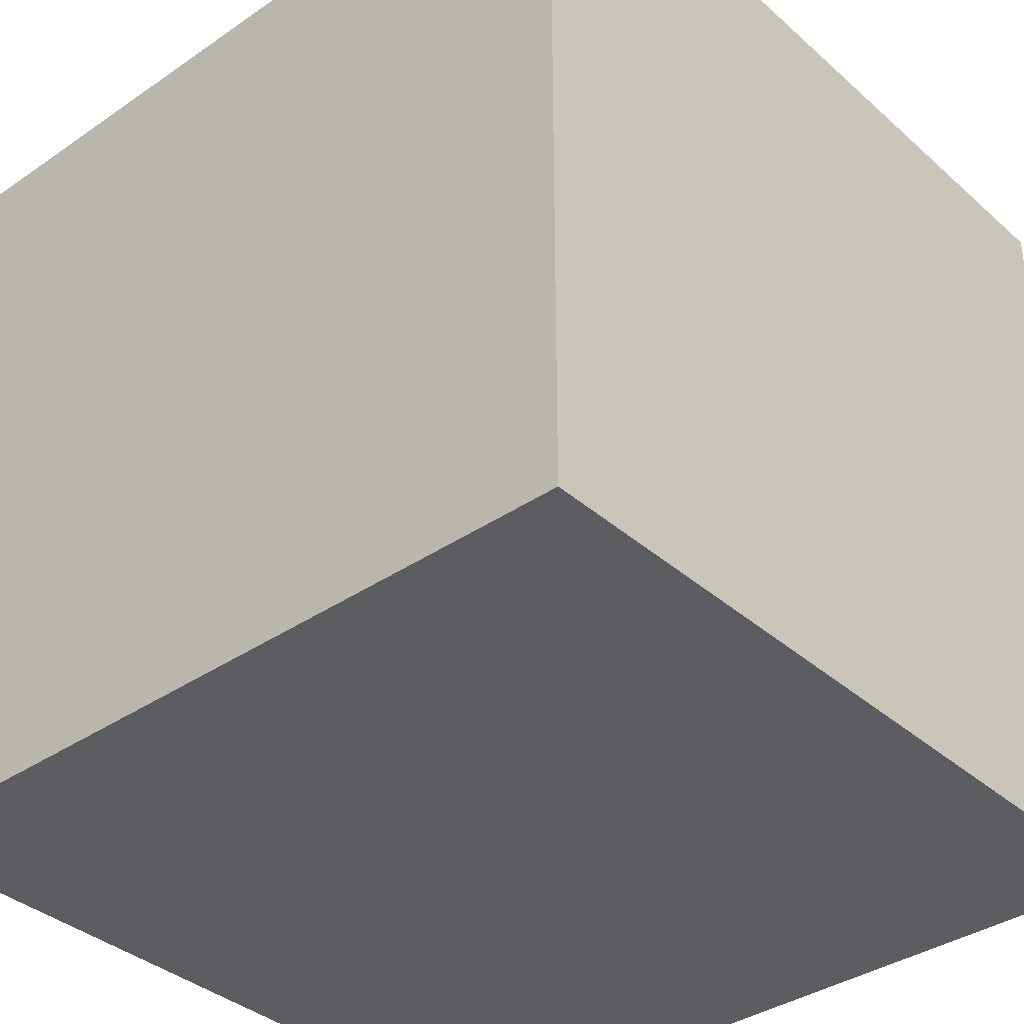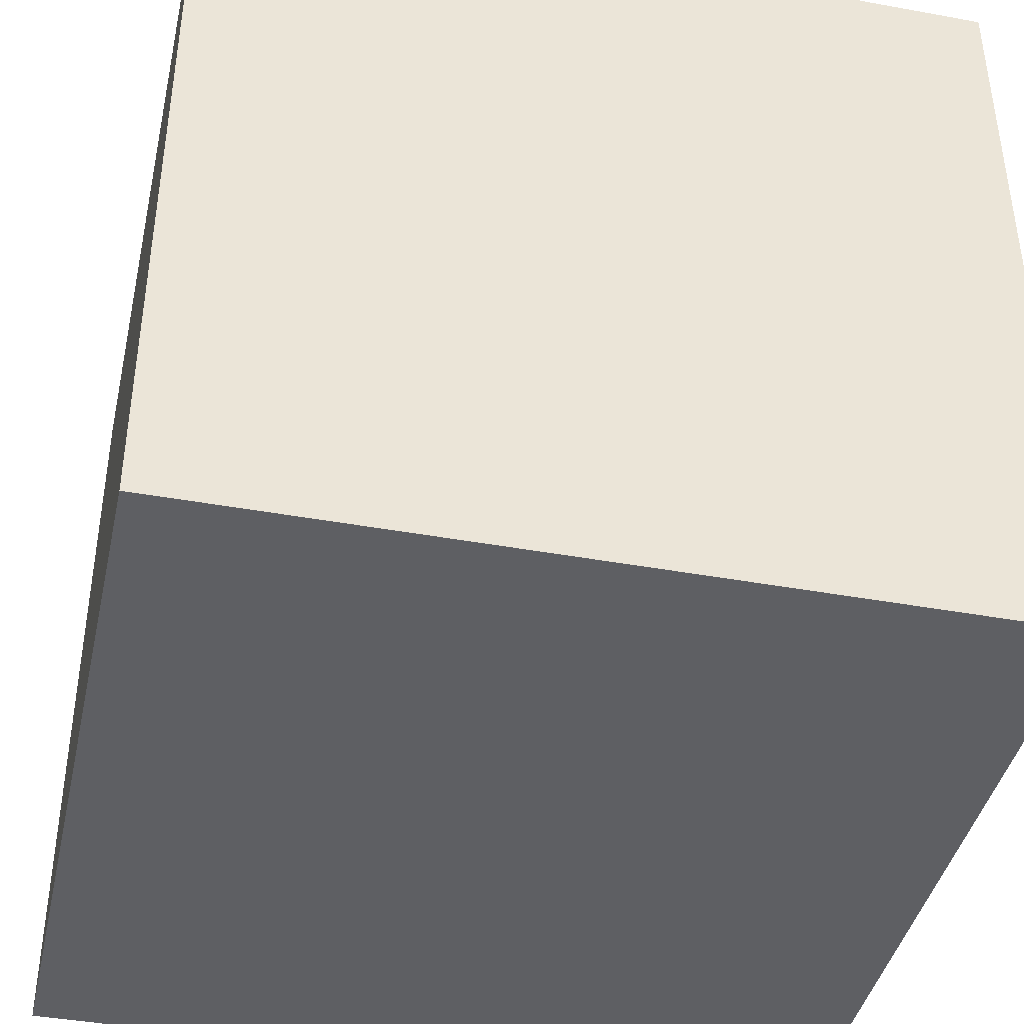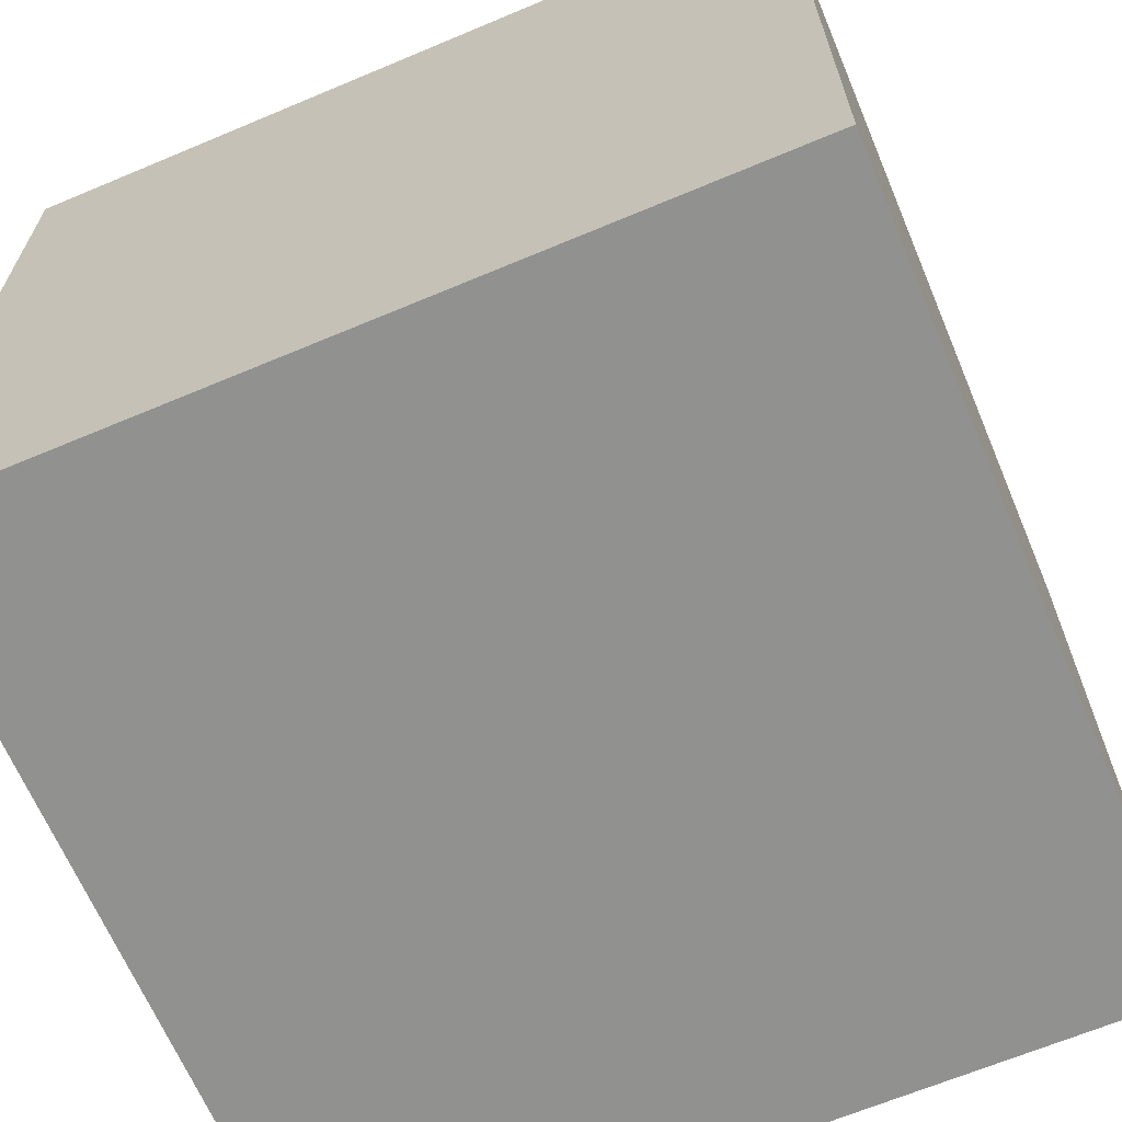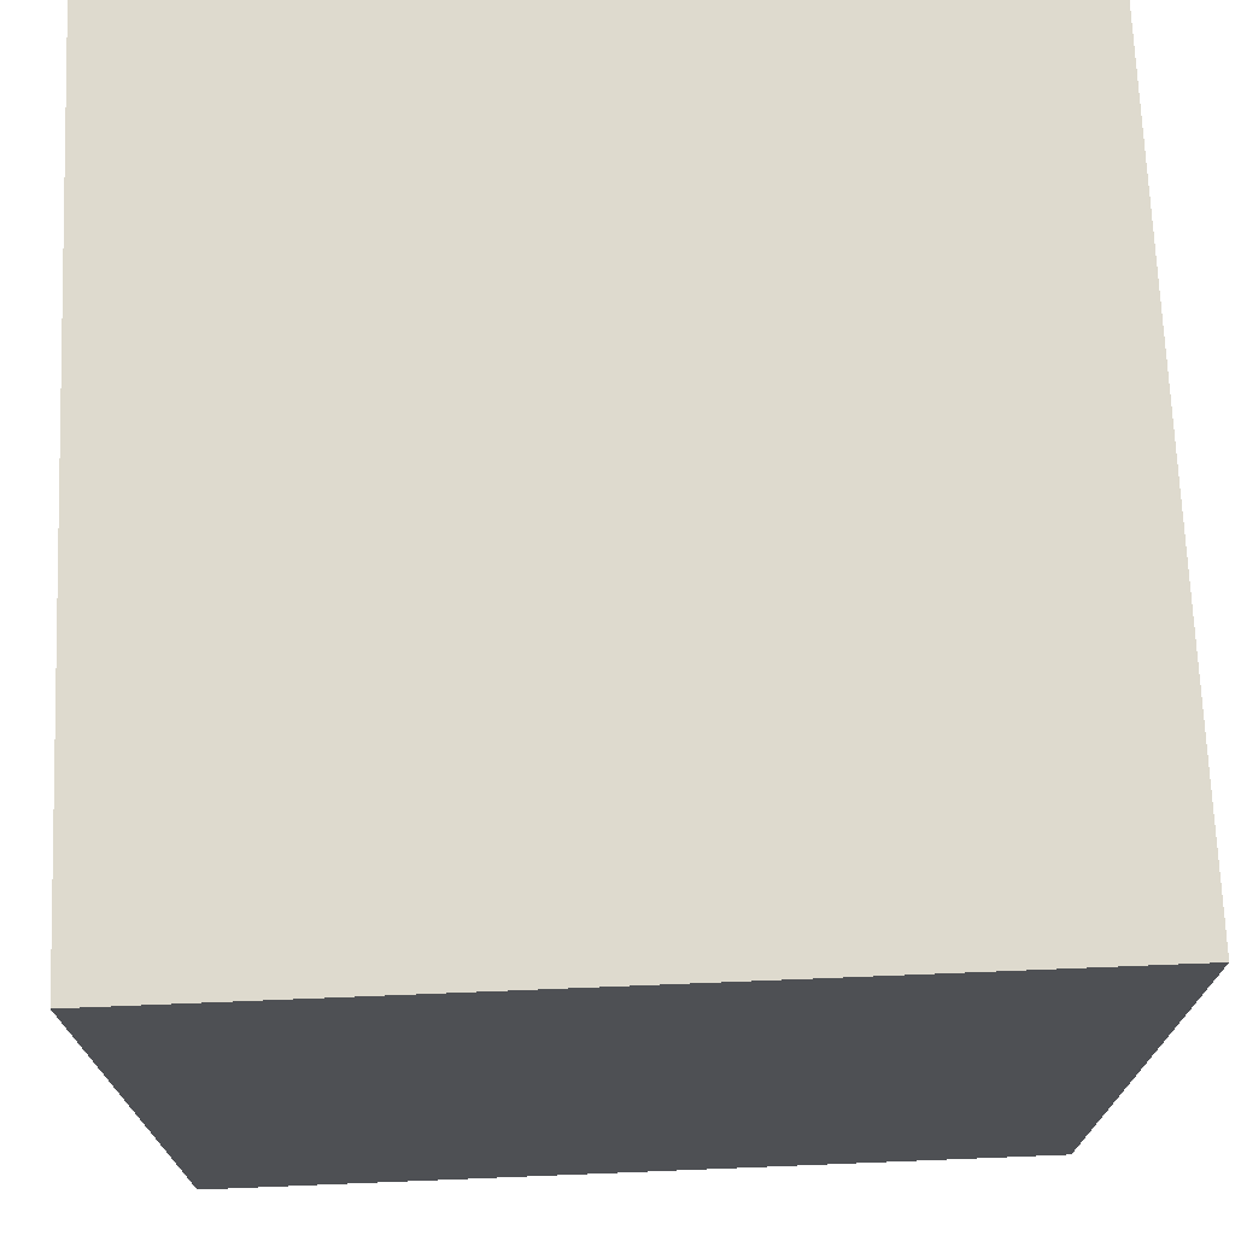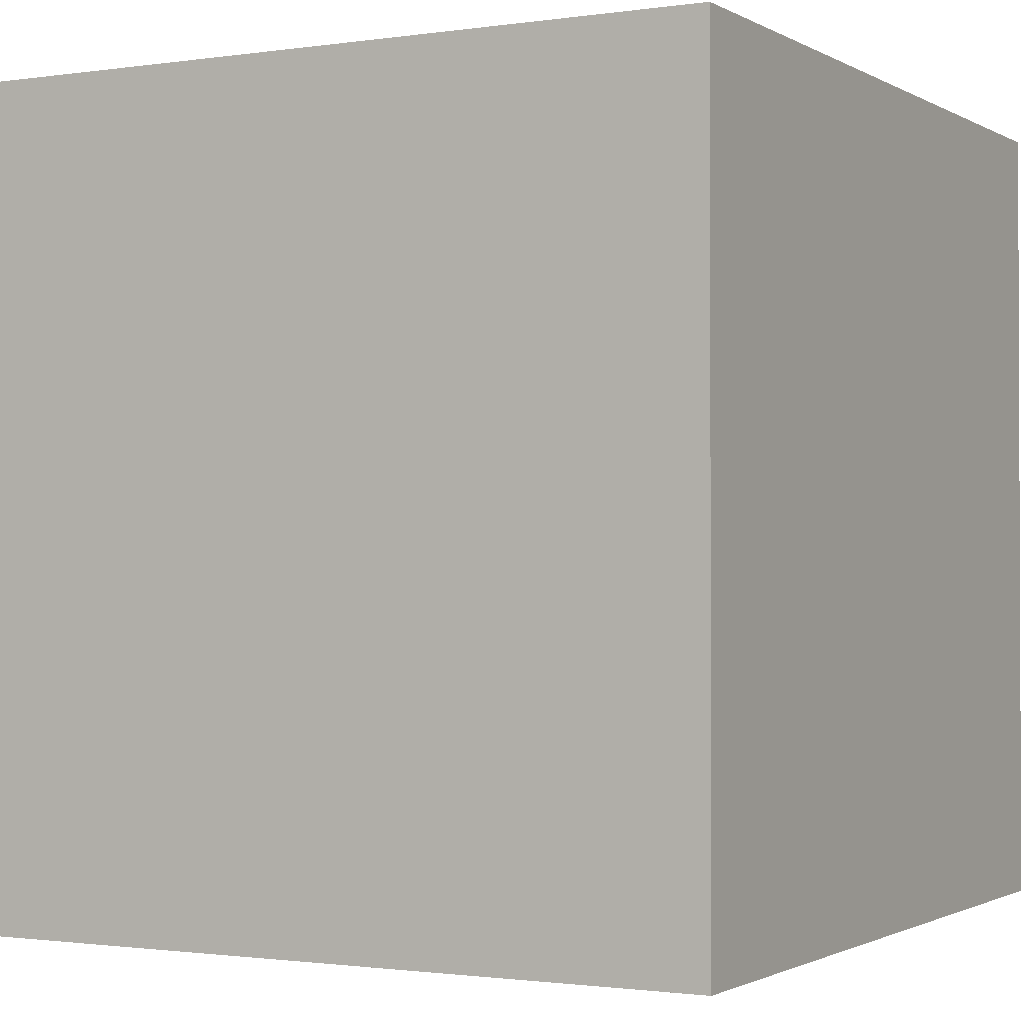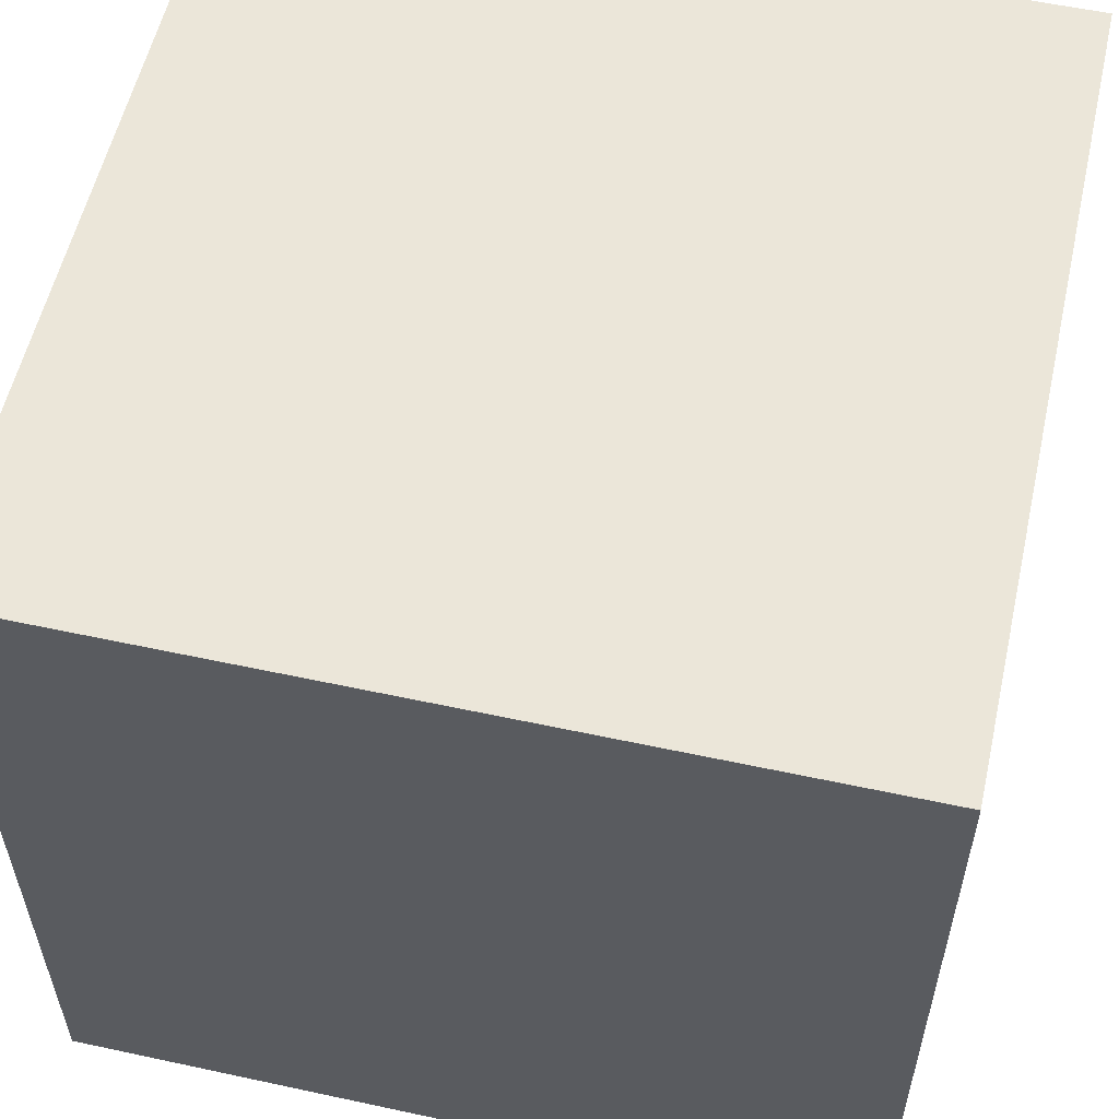
<metadata>
{"format":"obj","ext":"obj","renderer":"f3d","projection":"perspective","resolution":1024,"background":"white","views":[{"elev":-36.9,"azim":-138.5,"up":"+Y"},{"elev":-41.5,"azim":-12.5,"up":"+Y"},{"elev":-65.9,"azim":-157.1,"up":"+Z"},{"elev":71.2,"azim":-92.3,"up":"+Z"},{"elev":-1.3,"azim":118.6,"up":"+Y"},{"elev":56.7,"azim":12.7,"up":"+Z"}]}
</metadata>
<code>
o
v -2 -6 1.2
v -2 -6 -3.576e-07
v -2 -5.9 1.1
v -2 -5.9 0.1
v -2 -4.9 1.1
v -2 -4.9 0.1
v -2 -4.8 1.2
v -2 -4.8 -3.576e-07
v -0.8 -6 1.2
v -0.8 -6 -3.576e-07
v -0.8 -5.9 1.1
v -0.8 -5.9 0.1
v -0.8 -4.9 1.1
v -0.8 -4.9 0.1
v -0.8 -4.8 1.2
v -0.8 -4.8 -3.576e-07
v -2 -6 1.2
v -2 -4.8 1.2
v -1.9 -5.9 1.2
v -1.9 -4.9 1.2
v -0.9 -5.9 1.2
v -0.9 -4.9 1.2
v -0.8 -6 1.2
v -0.8 -4.8 1.2
v -2 -6 -3.576e-07
v -2 -4.8 -3.576e-07
v -1.9 -5.9 -3.576e-07
v -1.9 -4.9 -3.576e-07
v -0.9 -5.9 -3.576e-07
v -0.9 -4.9 -3.576e-07
v -0.8 -6 -3.576e-07
v -0.8 -4.8 -3.576e-07
v -2 -6 1.2
v -0.8 -6 1.2
v -1.9 -6 1.1
v -0.9 -6 1.1
v -1.9 -6 0.1
v -0.9 -6 0.1
v -2 -6 -3.576e-07
v -0.8 -6 -3.576e-07
v -2 -4.8 1.2
v -0.8 -4.8 1.2
v -1.9 -4.8 1.1
v -0.9 -4.8 1.1
v -1.9 -4.8 0.1
v -0.9 -4.8 0.1
v -2 -4.8 -3.576e-07
v -0.8 -4.8 -3.576e-07
f 3 2 1
f 4 2 3
f 5 3 1
f 5 4 3
f 6 2 4
f 6 4 5
f 7 5 1
f 7 6 5
f 8 2 6
f 8 6 7
f 9 10 11
f 11 10 12
f 9 11 13
f 11 12 13
f 12 10 14
f 13 12 14
f 9 13 15
f 13 14 15
f 14 10 16
f 15 14 16
f 19 18 17
f 20 18 19
f 21 19 17
f 21 20 19
f 22 18 20
f 22 20 21
f 23 21 17
f 23 22 21
f 24 18 22
f 24 22 23
f 25 26 27
f 27 26 28
f 25 27 29
f 27 28 29
f 28 26 30
f 29 28 30
f 25 29 31
f 29 30 31
f 30 26 32
f 31 30 32
f 35 34 33
f 36 34 35
f 37 35 33
f 37 36 35
f 38 34 36
f 38 36 37
f 39 37 33
f 39 38 37
f 40 34 38
f 40 38 39
f 41 42 43
f 43 42 44
f 41 43 45
f 43 44 45
f 44 42 46
f 45 44 46
f 41 45 47
f 45 46 47
f 46 42 48
f 47 46 48

</code>
